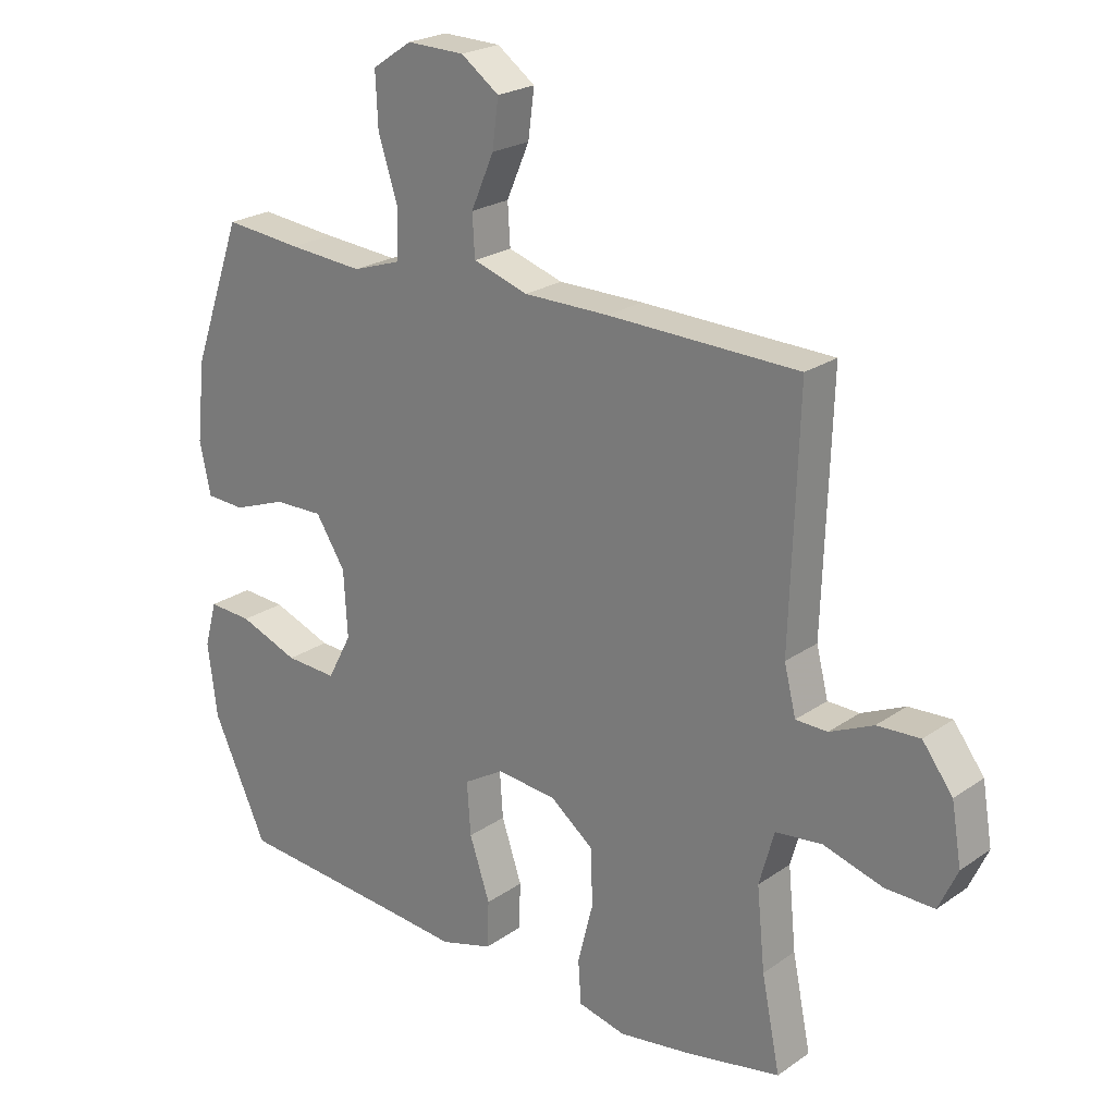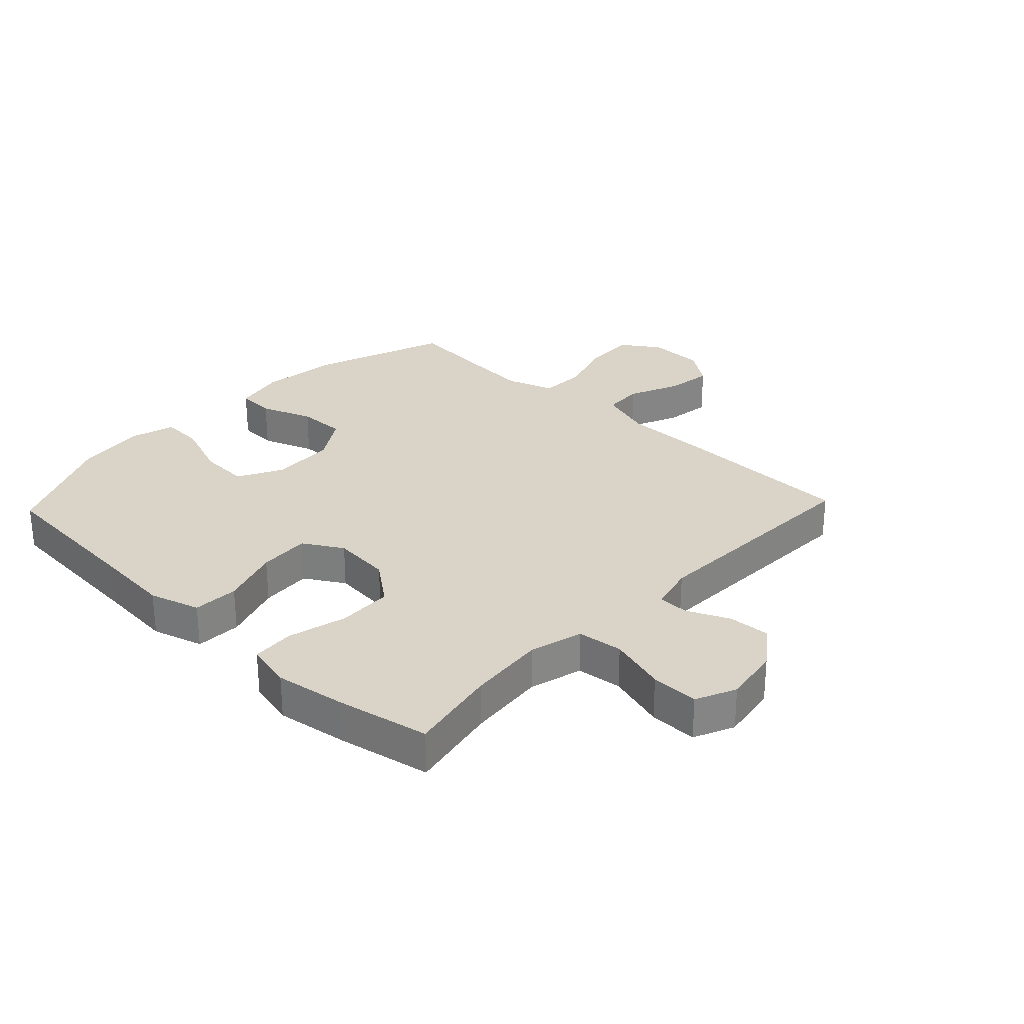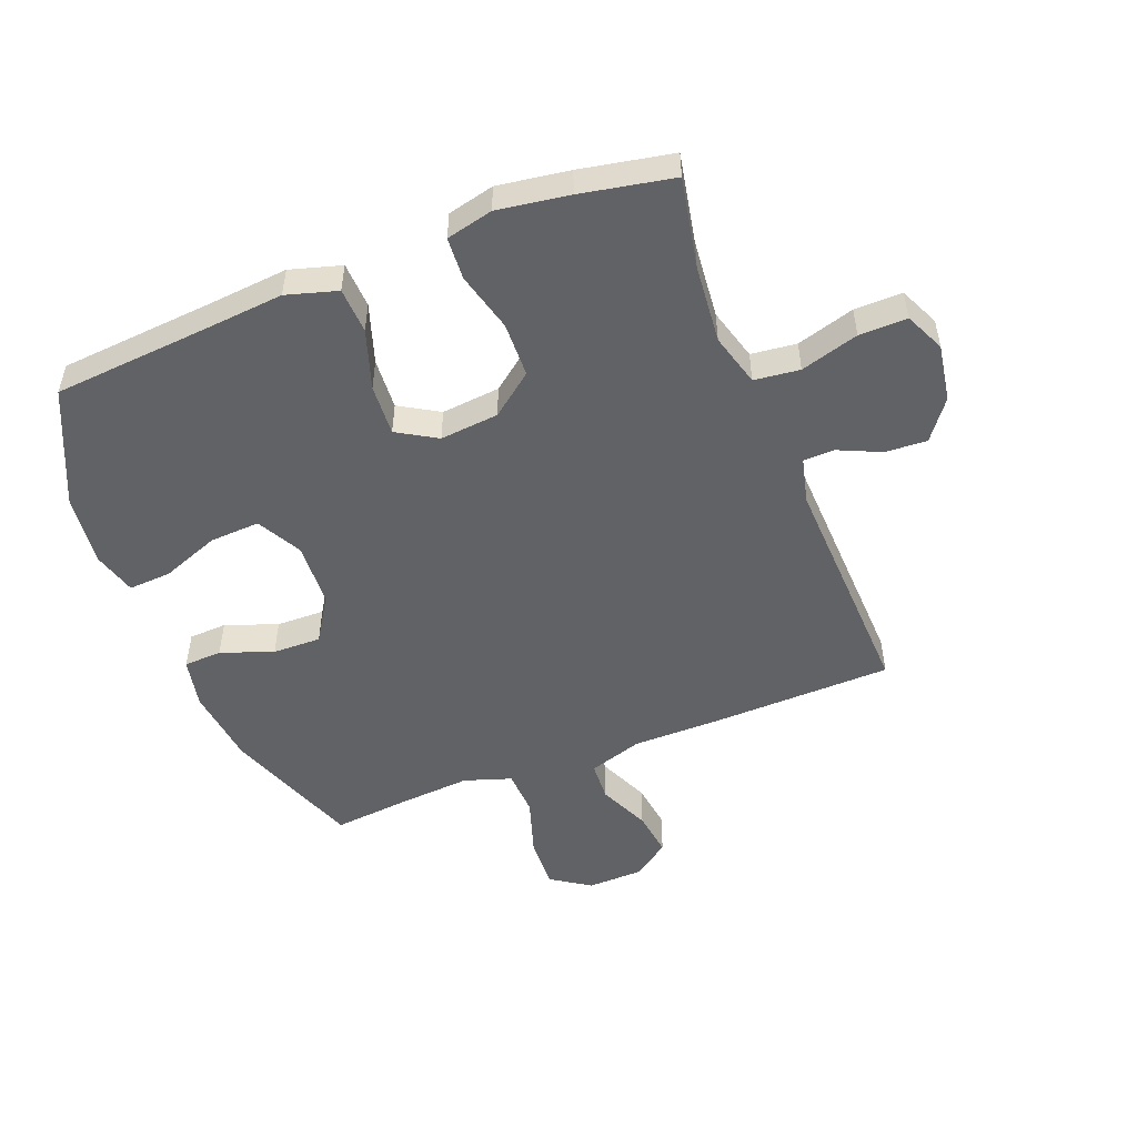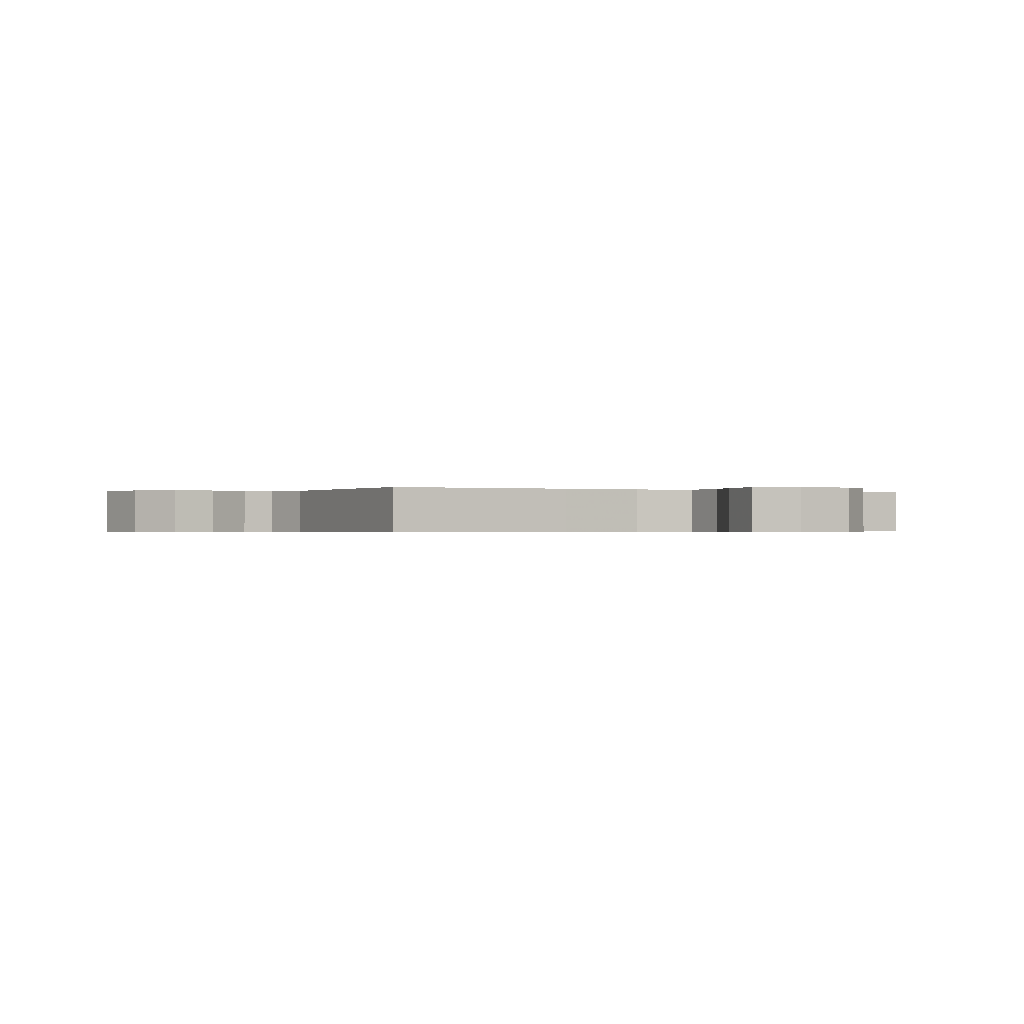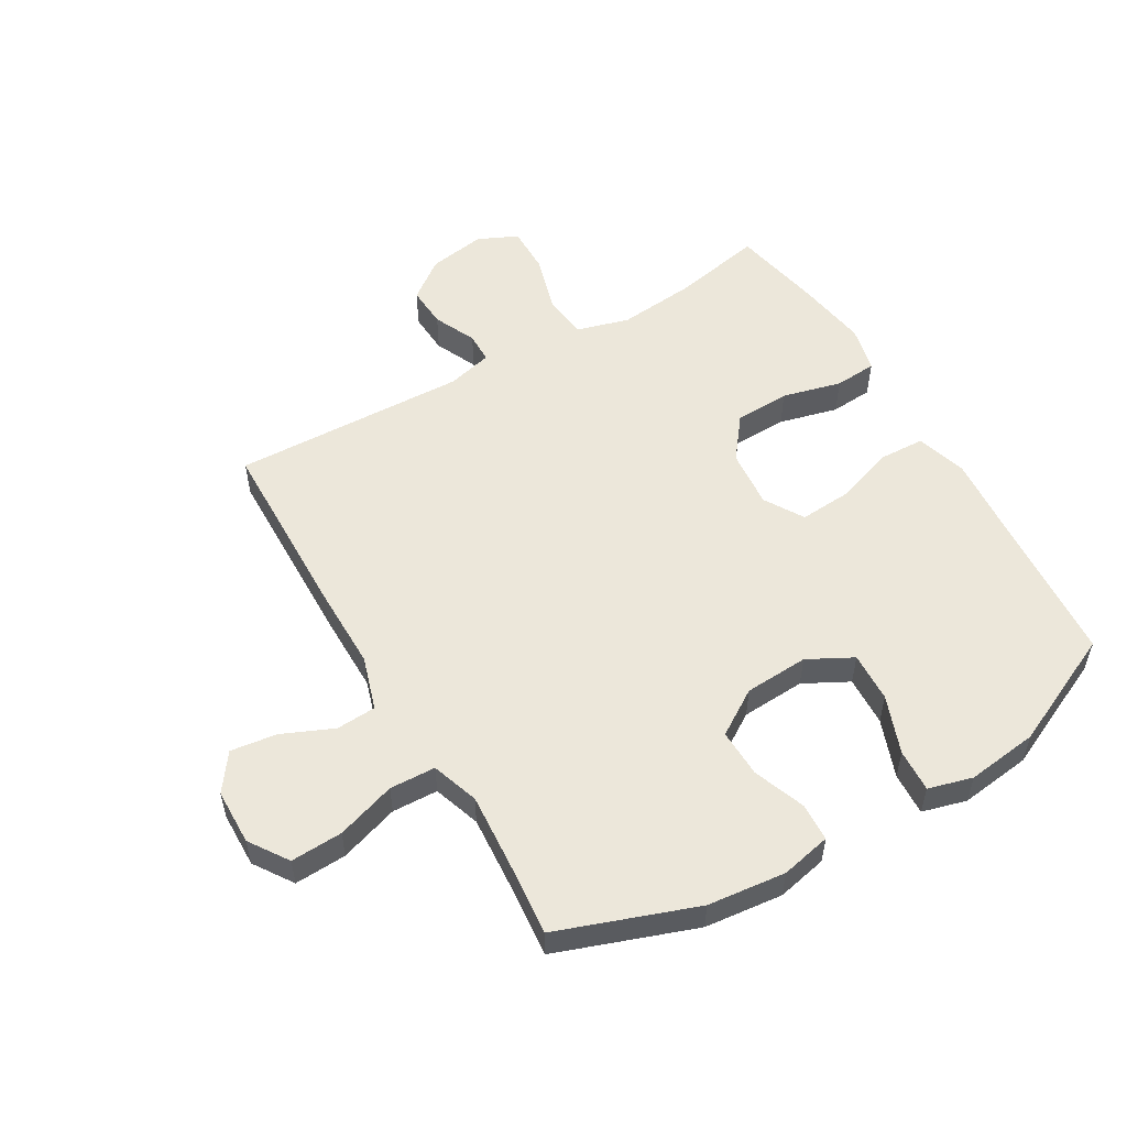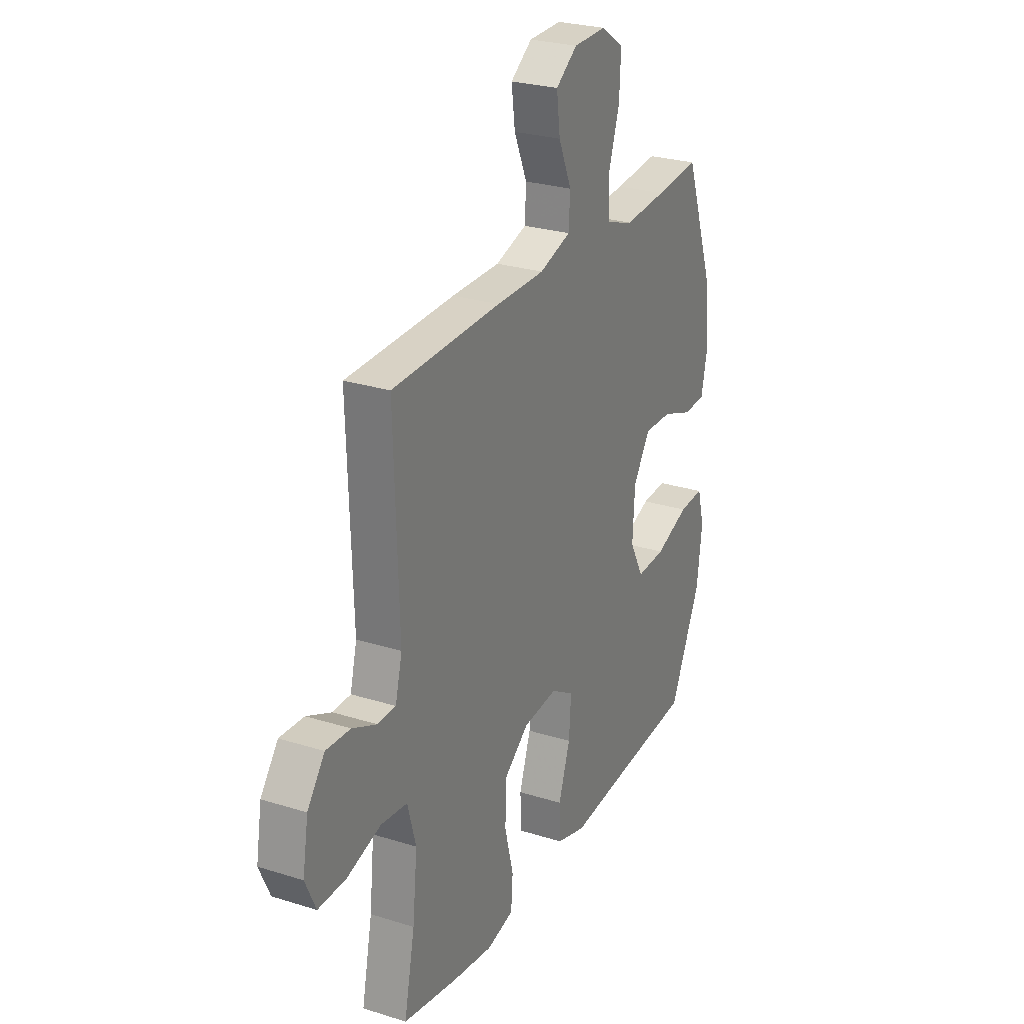
<metadata>
{"format":"obj","ext":"obj","renderer":"f3d","projection":"perspective","resolution":1024,"background":"white","views":[{"elev":23.0,"azim":-139.4,"up":"+Z"},{"elev":28.7,"azim":-136.5,"up":"+Y"},{"elev":-50.7,"azim":-158.4,"up":"+Y"},{"elev":-0.4,"azim":-29.6,"up":"+Y"},{"elev":54.0,"azim":59.7,"up":"+Y"},{"elev":26.6,"azim":-63.8,"up":"+Z"}]}
</metadata>
<code>
v -0.5 0.07 0.5
v -0.192 0.07 0.507
v -0.055 0.07 0.507
v 0.034 0.07 0.535
v 0.038 0.07 0.601
v 0.001 0.07 0.686
v -0.009 0.07 0.762
v 0.052 0.07 0.806
v 0.145 0.07 0.808
v 0.209 0.07 0.765
v 0.205 0.07 0.679
v 0.173 0.07 0.581
v 0.176 0.07 0.505
v 0.254 0.07 0.479
v 0.375 0.07 0.488
v 0.5 0.07 0.5
v 0.581 0.07 0.273
v 0.595 0.07 0.144
v 0.577 0.07 0.061
v 0.514 0.07 0.058
v 0.428 0.07 0.09
v 0.348 0.07 0.092
v 0.3 0.07 0.017
v 0.294 0.07 -0.089
v 0.333 0.07 -0.163
v 0.416 0.07 -0.159
v 0.512 0.07 -0.123
v 0.583 0.07 -0.119
v 0.603 0.07 -0.192
v 0.588 0.07 -0.31
v 0.5 0.07 -0.5
v 0.239 0.07 -0.52
v 0.11 0.07 -0.531
v 0.026 0.07 -0.506
v 0.023 0.07 -0.43
v 0.056 0.07 -0.332
v 0.062 0.07 -0.247
v -0.003 0.07 -0.208
v -0.1 0.07 -0.217
v -0.17 0.07 -0.271
v -0.173 0.07 -0.362
v -0.148 0.07 -0.46
v -0.153 0.07 -0.53
v -0.23 0.07 -0.548
v -0.348 0.07 -0.53
v -0.5 0.07 -0.5
v -0.47 0.07 -0.352
v -0.457 0.07 -0.222
v -0.481 0.07 -0.135
v -0.556 0.07 -0.126
v -0.652 0.07 -0.154
v -0.731 0.07 -0.155
v -0.761 0.07 -0.089
v -0.745 0.07 0.006
v -0.696 0.07 0.071
v -0.627 0.07 0.067
v -0.557 0.07 0.035
v -0.506 0.07 0.036
v -0.487 0.07 0.112
v -0.5 0 0.5
v -0.192 0 0.507
v -0.055 0 0.507
v 0.034 0 0.535
v 0.038 0 0.601
v 0.001 0 0.686
v -0.009 0 0.762
v 0.052 0 0.806
v 0.145 0 0.808
v 0.209 0 0.765
v 0.205 0 0.679
v 0.173 0 0.581
v 0.176 0 0.505
v 0.254 0 0.479
v 0.375 0 0.488
v 0.5 0 0.5
v 0.581 0 0.273
v 0.595 0 0.144
v 0.577 0 0.061
v 0.514 0 0.058
v 0.428 0 0.09
v 0.348 0 0.092
v 0.3 0 0.017
v 0.294 0 -0.089
v 0.333 0 -0.163
v 0.416 0 -0.159
v 0.512 0 -0.123
v 0.583 0 -0.119
v 0.603 0 -0.192
v 0.588 0 -0.31
v 0.5 0 -0.5
v 0.239 0 -0.52
v 0.11 0 -0.531
v 0.026 0 -0.506
v 0.023 0 -0.43
v 0.056 0 -0.332
v 0.062 0 -0.247
v -0.003 0 -0.208
v -0.1 0 -0.217
v -0.17 0 -0.271
v -0.173 0 -0.362
v -0.148 0 -0.46
v -0.153 0 -0.53
v -0.23 0 -0.548
v -0.348 0 -0.53
v -0.5 0 -0.5
v -0.47 0 -0.352
v -0.457 0 -0.222
v -0.481 0 -0.135
v -0.556 0 -0.126
v -0.652 0 -0.154
v -0.731 0 -0.155
v -0.761 0 -0.089
v -0.745 0 0.006
v -0.696 0 0.071
v -0.627 0 0.067
v -0.557 0 0.035
v -0.506 0 0.036
v -0.487 0 0.112
f 54 55 56 57
f 54 57 58
f 53 54 58
f 50 51 52 53
f 49 50 53 58
f 48 49 58 59
f 44 45 46 47
f 44 47 48
f 41 42 43 44
f 40 41 44 48
f 39 40 48 59
f 33 34 35 36
f 32 33 36 37
f 31 32 37
f 30 31 37 38
f 26 27 28 29
f 25 26 29 30
f 18 19 20 21
f 18 21 22
f 15 16 17 18
f 14 15 18 22
f 13 14 22 23
f 9 10 11 12
f 9 12 13
f 8 9 13
f 5 6 7 8
f 4 5 8 13
f 3 4 13 23
f 38 39 59 1
f 25 30 38
f 24 25 38 1
f 3 23 24
f 1 2 3 24
f 116 115 114 113
f 117 116 113
f 117 113 112
f 112 111 110 109
f 117 112 109 108
f 118 117 108 107
f 106 105 104 103
f 107 106 103
f 103 102 101 100
f 107 103 100 99
f 118 107 99 98
f 95 94 93 92
f 96 95 92 91
f 96 91 90
f 97 96 90 89
f 88 87 86 85
f 89 88 85 84
f 80 79 78 77
f 81 80 77
f 77 76 75 74
f 81 77 74 73
f 82 81 73 72
f 71 70 69 68
f 72 71 68
f 72 68 67
f 67 66 65 64
f 72 67 64 63
f 82 72 63 62
f 60 118 98 97
f 97 89 84
f 60 97 84 83
f 83 82 62
f 83 62 61 60
f 1 60 61 2
f 2 61 62 3
f 3 62 63 4
f 4 63 64 5
f 5 64 65 6
f 6 65 66 7
f 7 66 67 8
f 8 67 68 9
f 9 68 69 10
f 10 69 70 11
f 11 70 71 12
f 12 71 72 13
f 13 72 73 14
f 14 73 74 15
f 15 74 75 16
f 16 75 76 17
f 17 76 77 18
f 18 77 78 19
f 19 78 79 20
f 20 79 80 21
f 21 80 81 22
f 22 81 82 23
f 23 82 83 24
f 24 83 84 25
f 25 84 85 26
f 26 85 86 27
f 27 86 87 28
f 28 87 88 29
f 29 88 89 30
f 30 89 90 31
f 31 90 91 32
f 32 91 92 33
f 33 92 93 34
f 34 93 94 35
f 35 94 95 36
f 36 95 96 37
f 37 96 97 38
f 38 97 98 39
f 39 98 99 40
f 40 99 100 41
f 41 100 101 42
f 42 101 102 43
f 43 102 103 44
f 44 103 104 45
f 45 104 105 46
f 46 105 106 47
f 47 106 107 48
f 48 107 108 49
f 49 108 109 50
f 50 109 110 51
f 51 110 111 52
f 52 111 112 53
f 53 112 113 54
f 54 113 114 55
f 55 114 115 56
f 56 115 116 57
f 57 116 117 58
f 58 117 118 59
f 59 118 60 1

</code>
